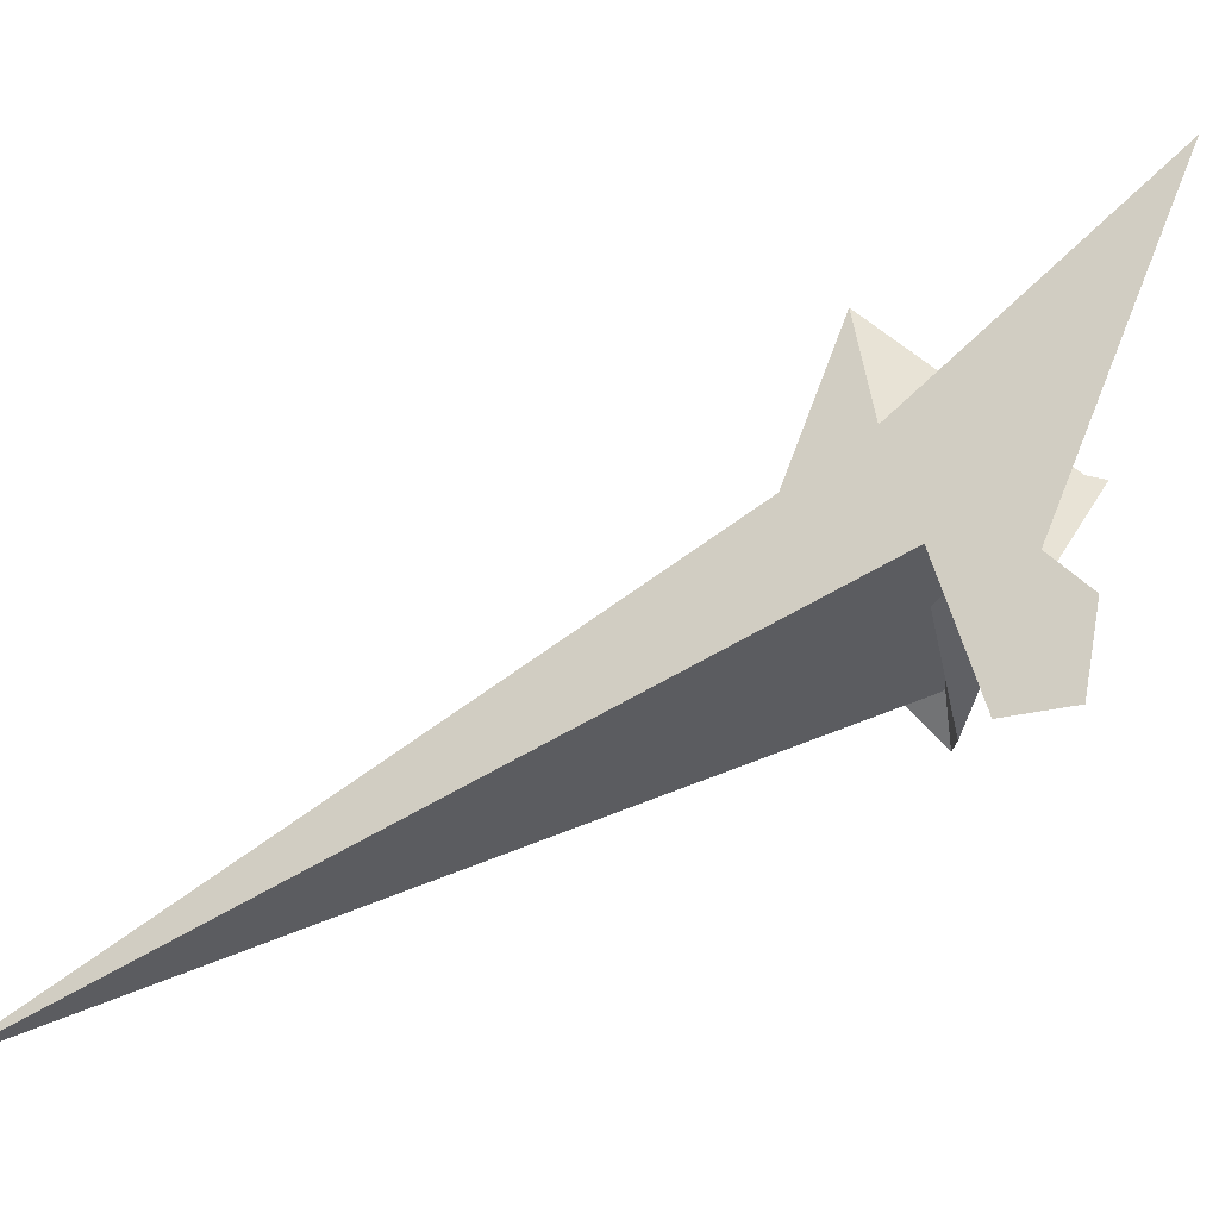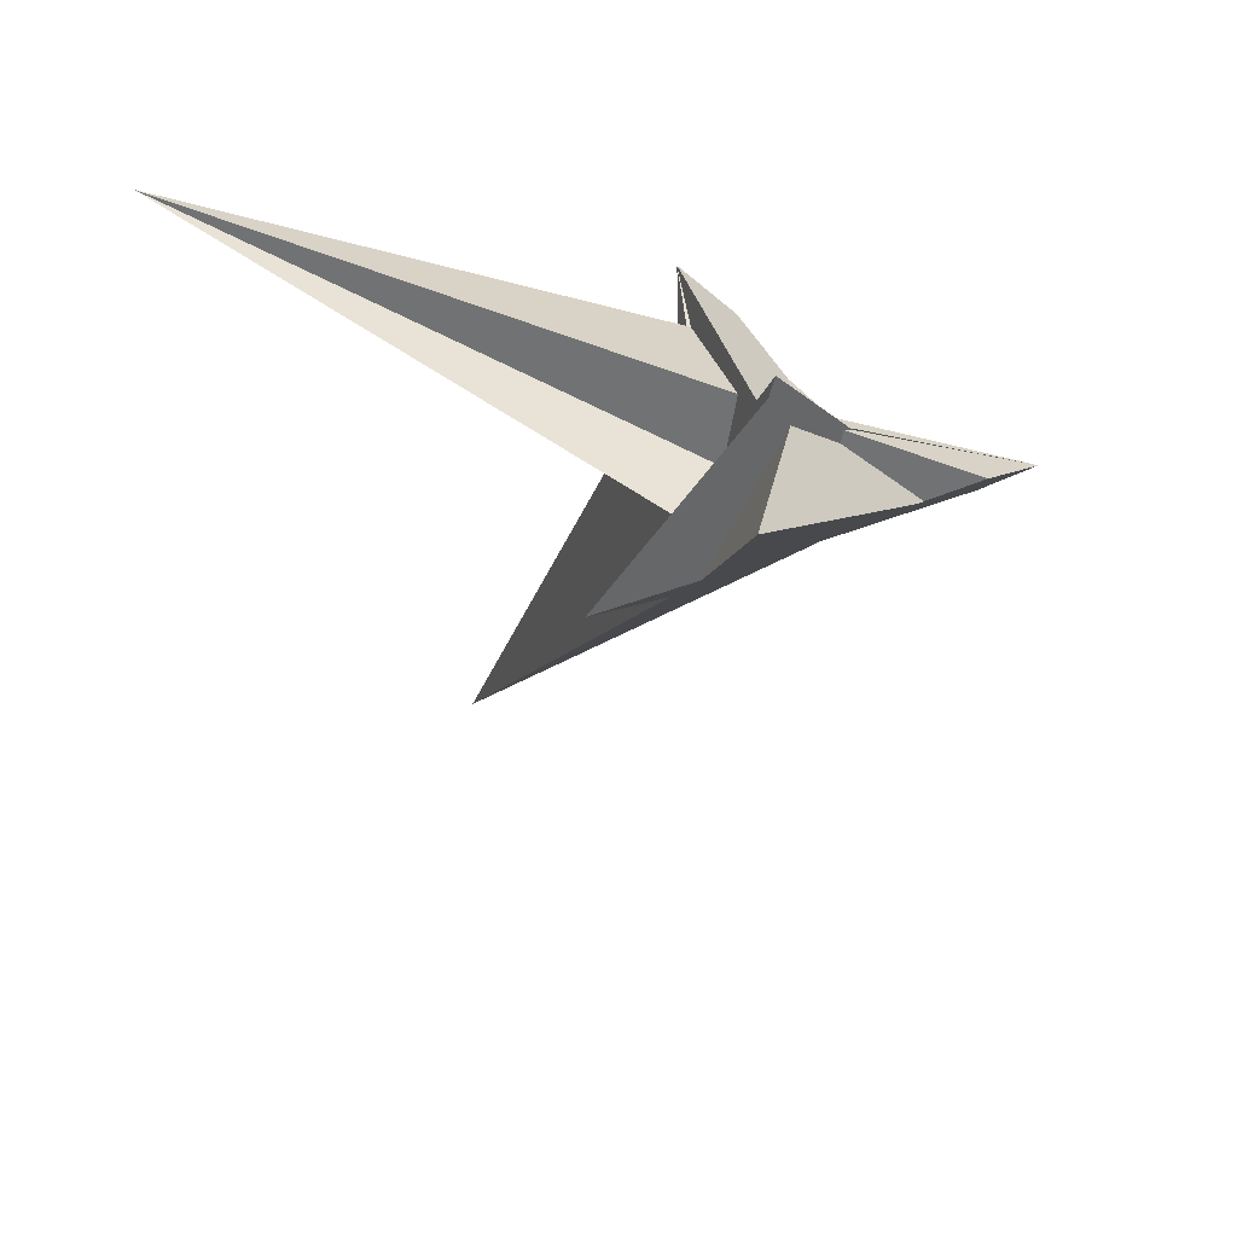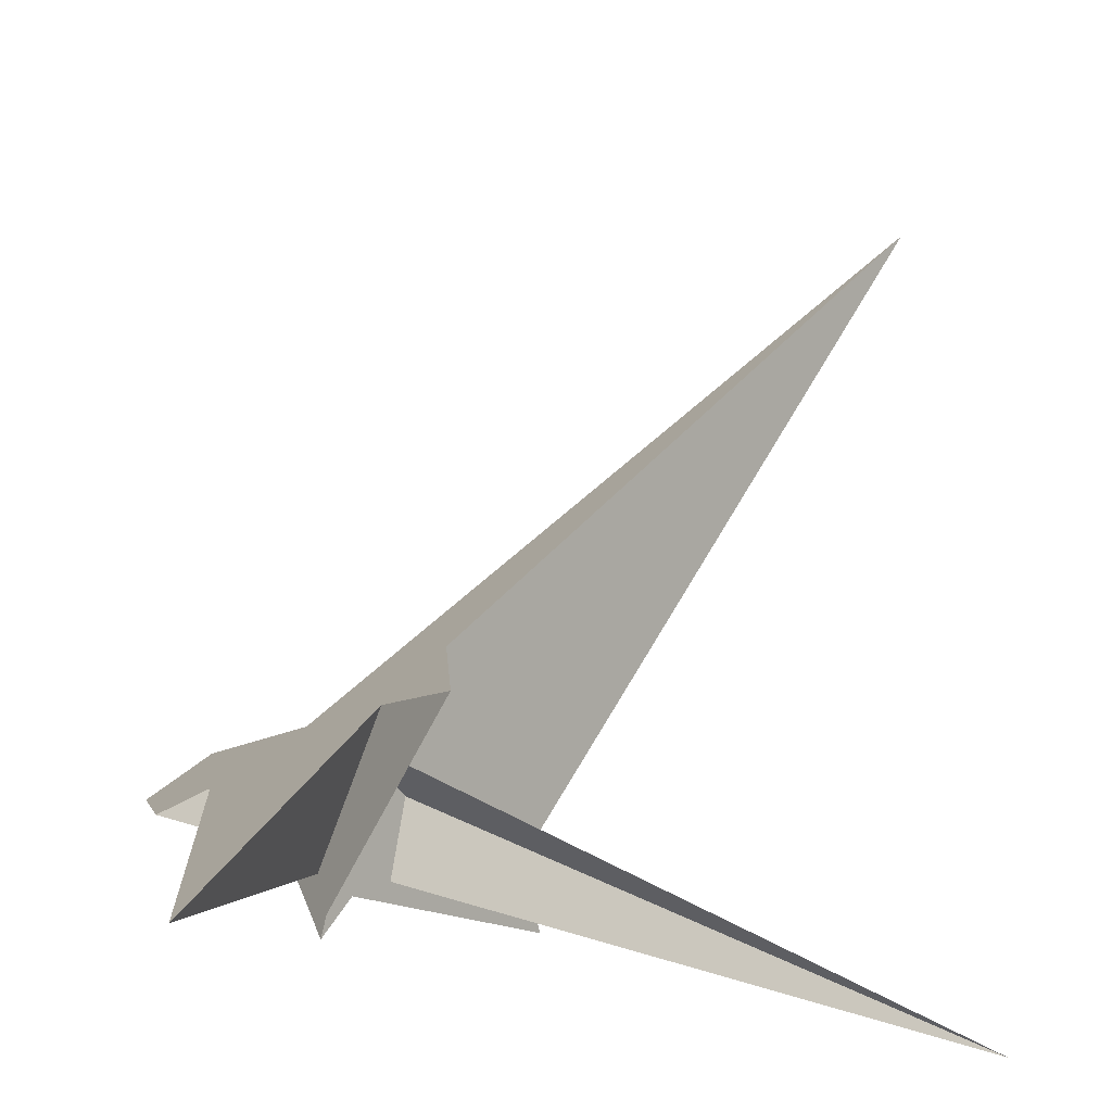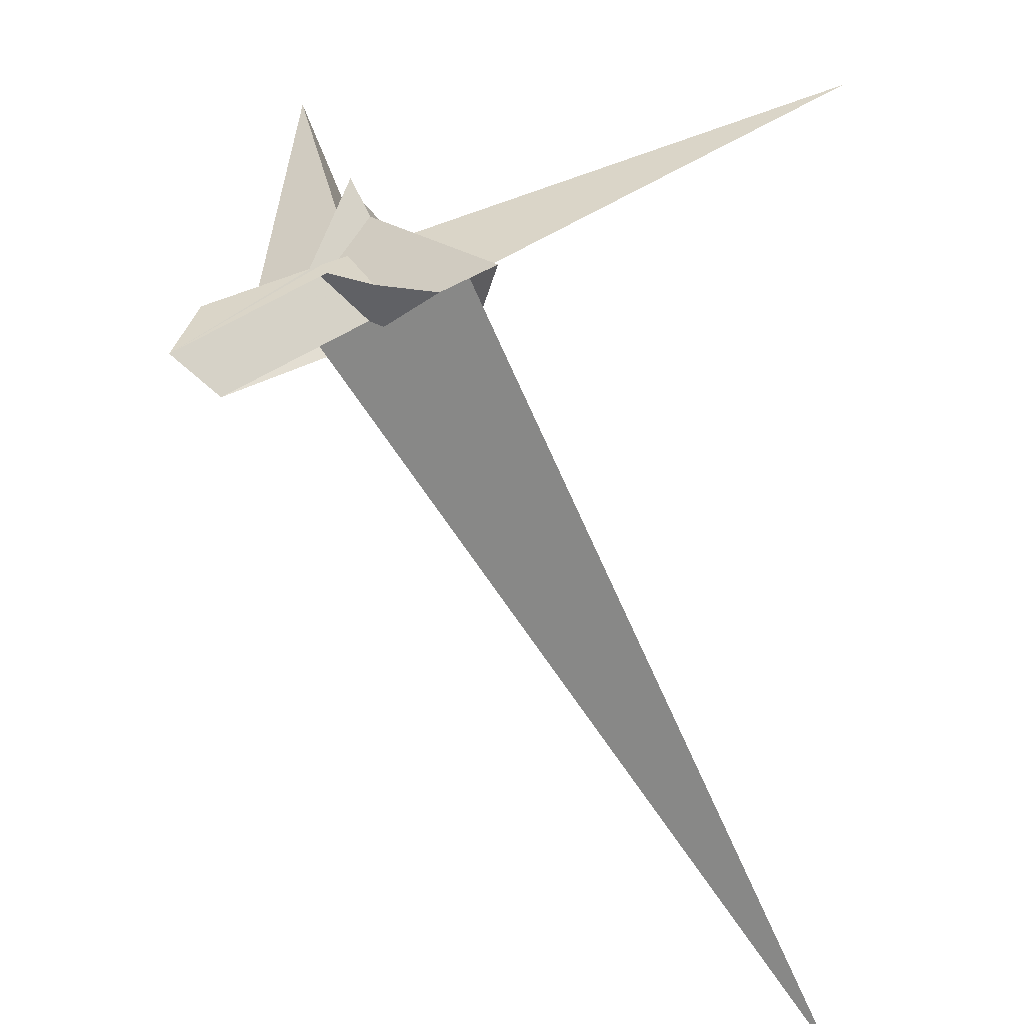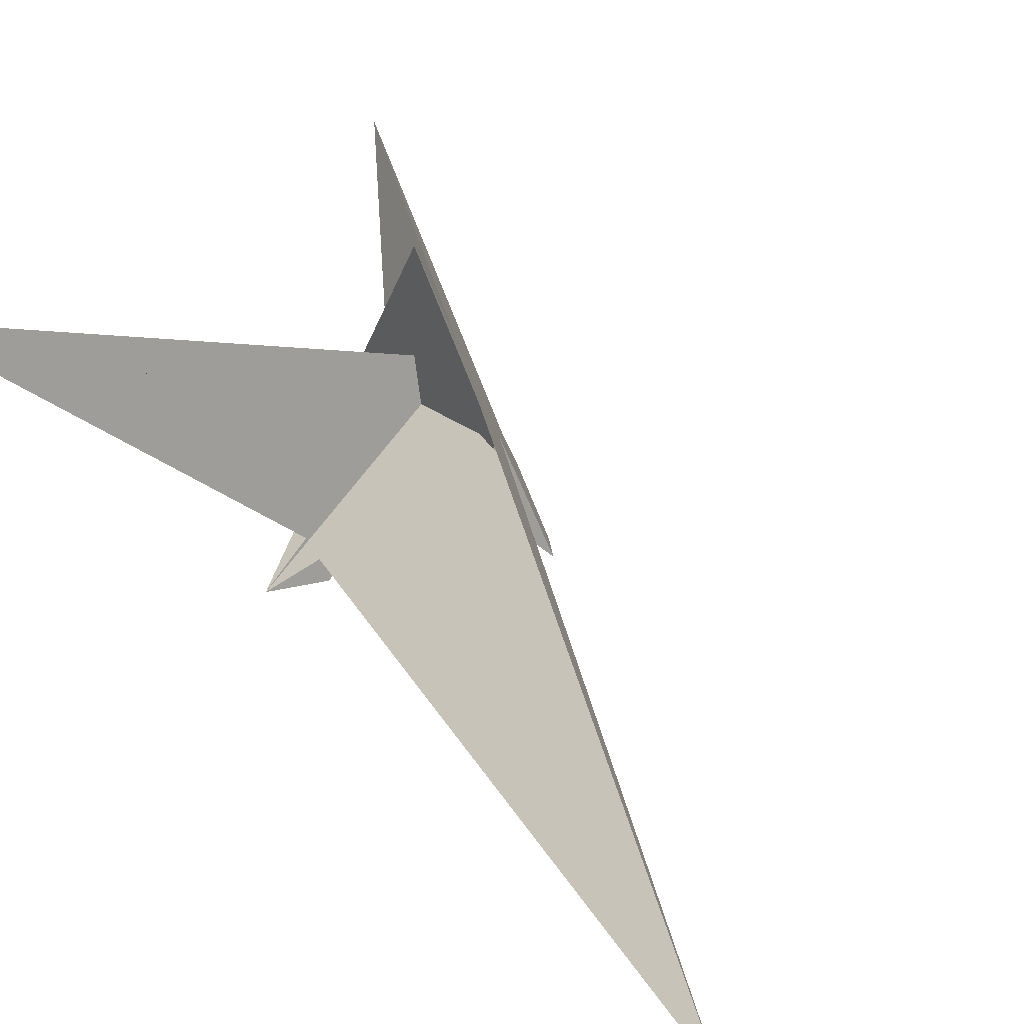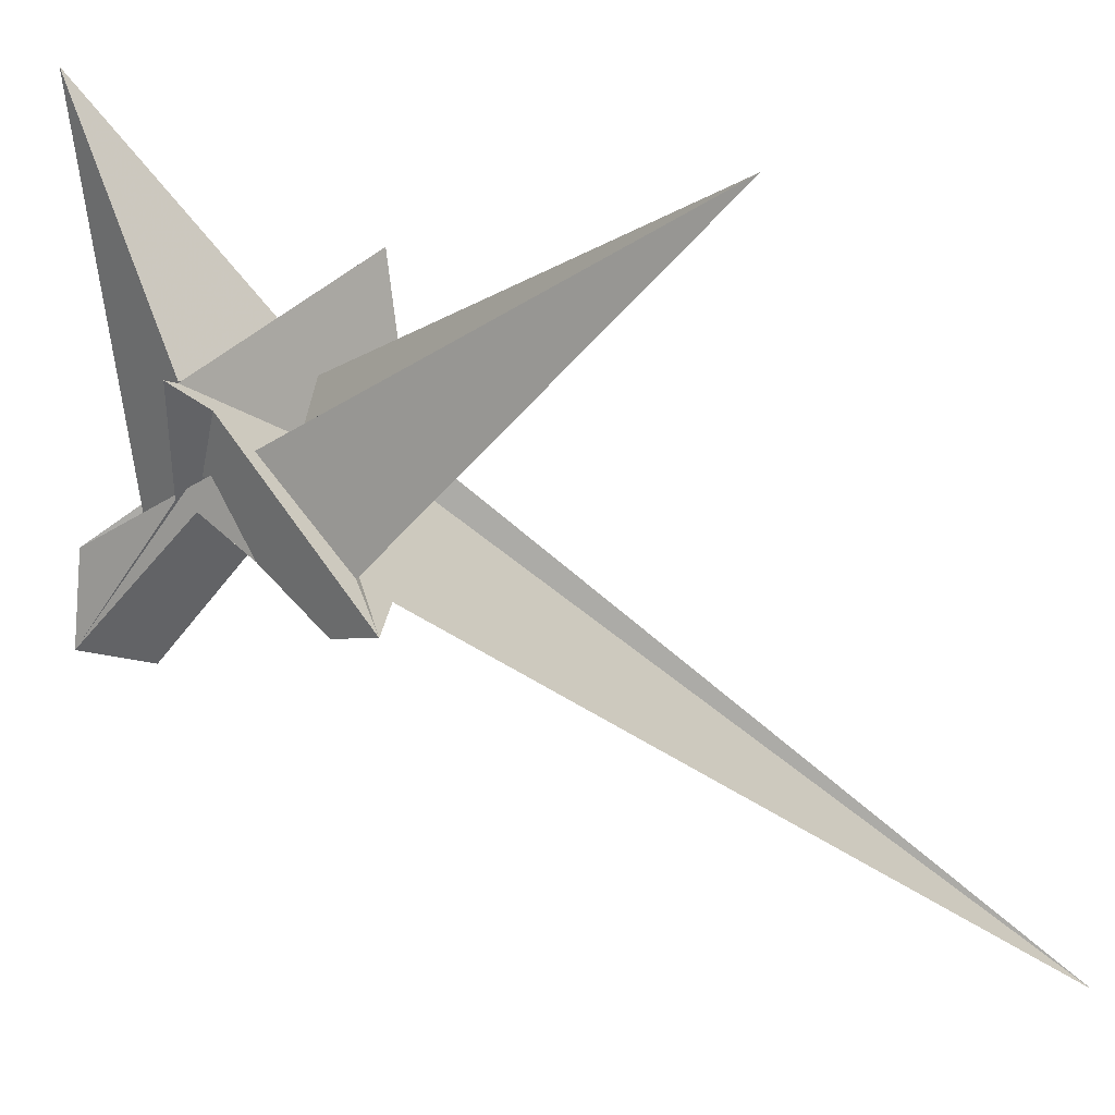
<metadata>
{"format":"obj","ext":"obj","renderer":"f3d","projection":"perspective","resolution":1024,"background":"white","views":[{"elev":-4.4,"azim":-116.7,"up":"+Y"},{"elev":34.4,"azim":-156.0,"up":"+Z"},{"elev":74.9,"azim":1.0,"up":"+Y"},{"elev":21.4,"azim":3.1,"up":"+Z"},{"elev":7.9,"azim":125.5,"up":"+Y"},{"elev":-9.2,"azim":24.4,"up":"+Y"}]}
</metadata>
<code>
v 0.3686 -0.4709 -0.161
v 0.8148 -0.1132 -1.229
v 0.2751 0.5498 -0.2921
v 0.3719 0.6635 -0.5353
v 0.02098 -0.03521 0.4392
v -0.7008 2.47 1.168
v 0.1238 -0.133 0.2515
v 0.632 0.03156 -0.8855
v 0.3079 -0.1066 -0.1495
v 0.08263 -0.2452 0.3757
v 0.06565 -0.1786 0.3904
v -0.2577 -0.2375 0.2356
v -0.2766 -0.2585 0.2896
v 0.9285 -1.287 0.3936
v 0.3256 -0.7401 0.2933
v -0.0657 -0.1778 -0.08261
v 0.2329 -0.3802 -0.1352
v 0.2289 -0.3793 -0.1318
v 0.7433 -0.08355 -1.188
v 0.805 -0.09804 -1.239
v -0.2505 -0.2345 0.19
v -0.1725 -0.0808 0.3058
v -0.1345 -0.1513 -0.3666
v 0.853 1.485 -0.4568
v 0.03186 0.3635 0.8164
v -0.3055 -0.311 0.2683
v 0.01044 0.3556 0.9566
v -0.8277 -0.3843 -0.2145
v 1.418 -1.34 0.6537
v 0.05959 -0.2301 0.3723
v 0.06027 -0.2186 0.378
v 0.1939 0.2015 0.6483
v 0.318 -0.07082 -0.1512
v 4.353 0.9978 1.703
v -0.03071 -0.1762 0.2849
v 0.6233 0.02789 -0.8268
v -1.217 -0.4962 0.007362
v -0.2697 -0.06744 -0.4517
v 1.131 -0.9229 0.4272
v -0.9433 -1.236 -0.5712
v 0.2272 -0.3748 -0.1248
v 1.156 -0.953 0.4244
v 4.264 -3.408 -5.433
v -1.383 -1.16 -0.2162
f 1 2 8 7 5 6 4 3 9 11 10
f 1 2 20 19 18 17 14 15 13 12 16
f 3 4 24 25 27 26 13 12 21 22 23
f 5 6 28 21 22 30 31 15 14 29 32
f 7 8 36 33 34 37 28 21 12 16 35
f 3 9 33 34 39 29 14 17 40 38 23
f 1 10 42 43 38 23 22 30 41 35 16
f 9 11 31 30 41 18 19 24 25 36 33
f 10 11 31 15 13 26 44 37 34 39 42
f 5 7 35 41 18 17 40 44 26 27 32
f 4 6 28 37 44 40 38 43 20 19 24
f 2 8 36 25 27 32 29 39 42 43 20

</code>
